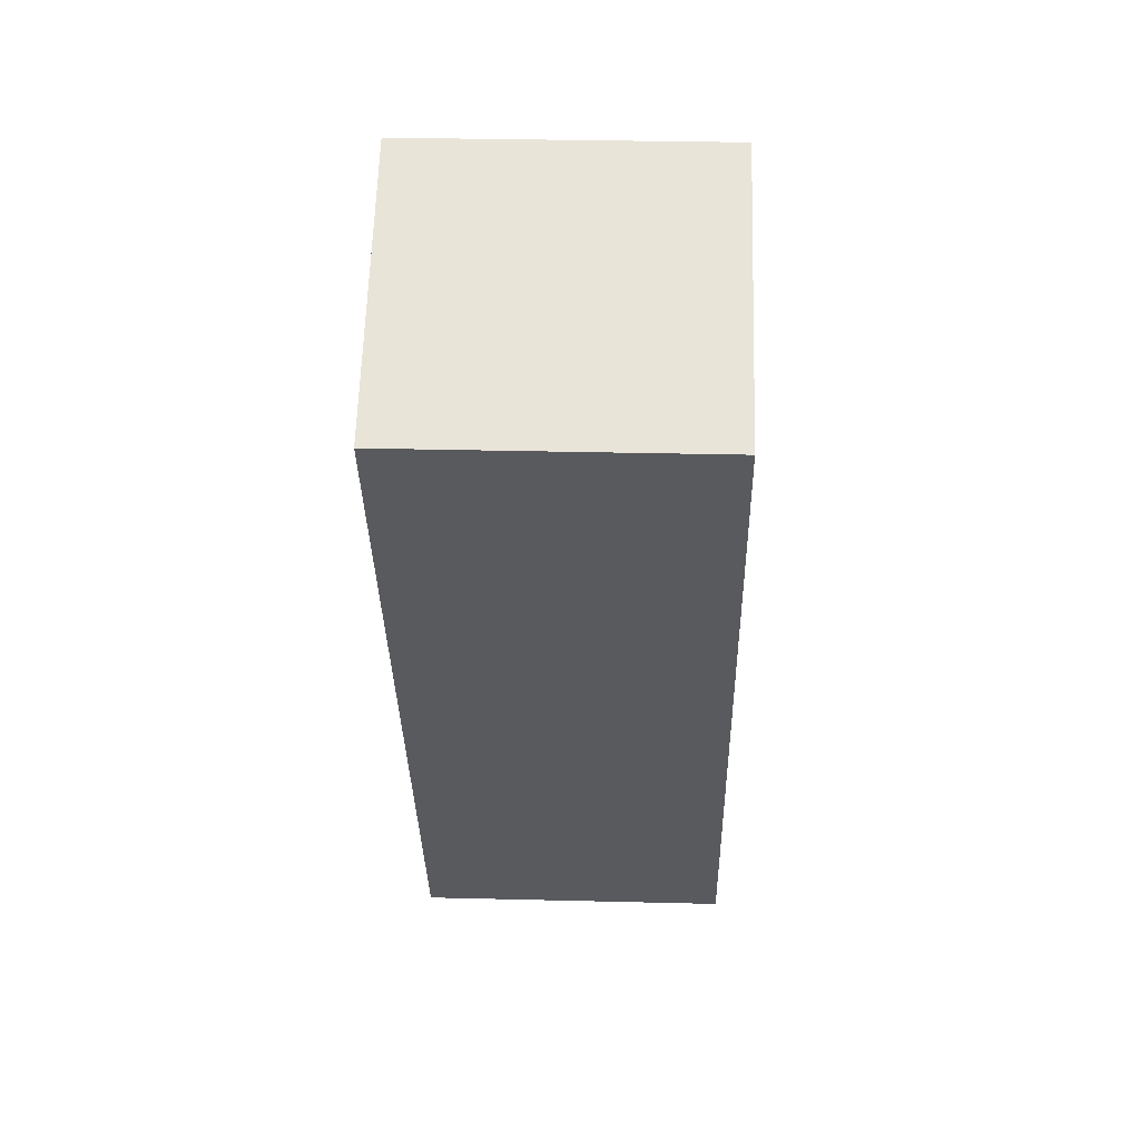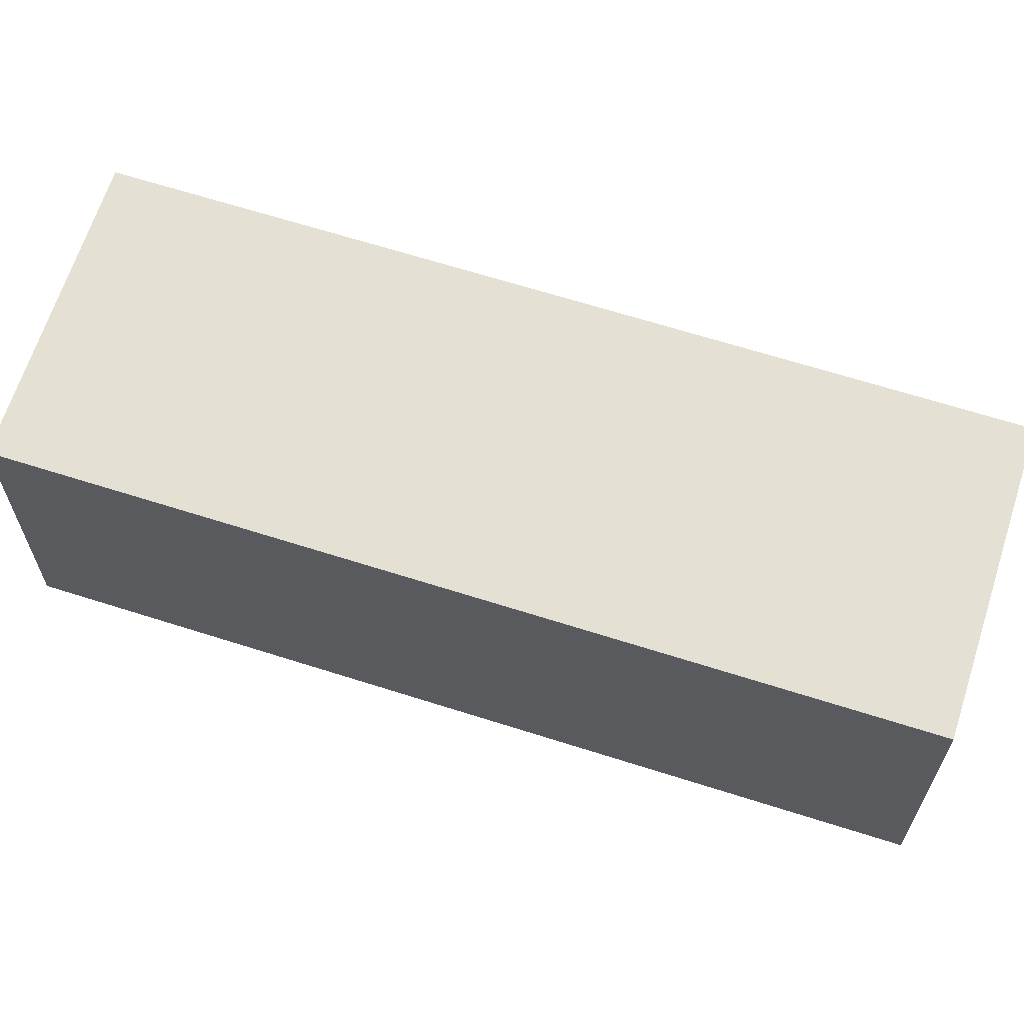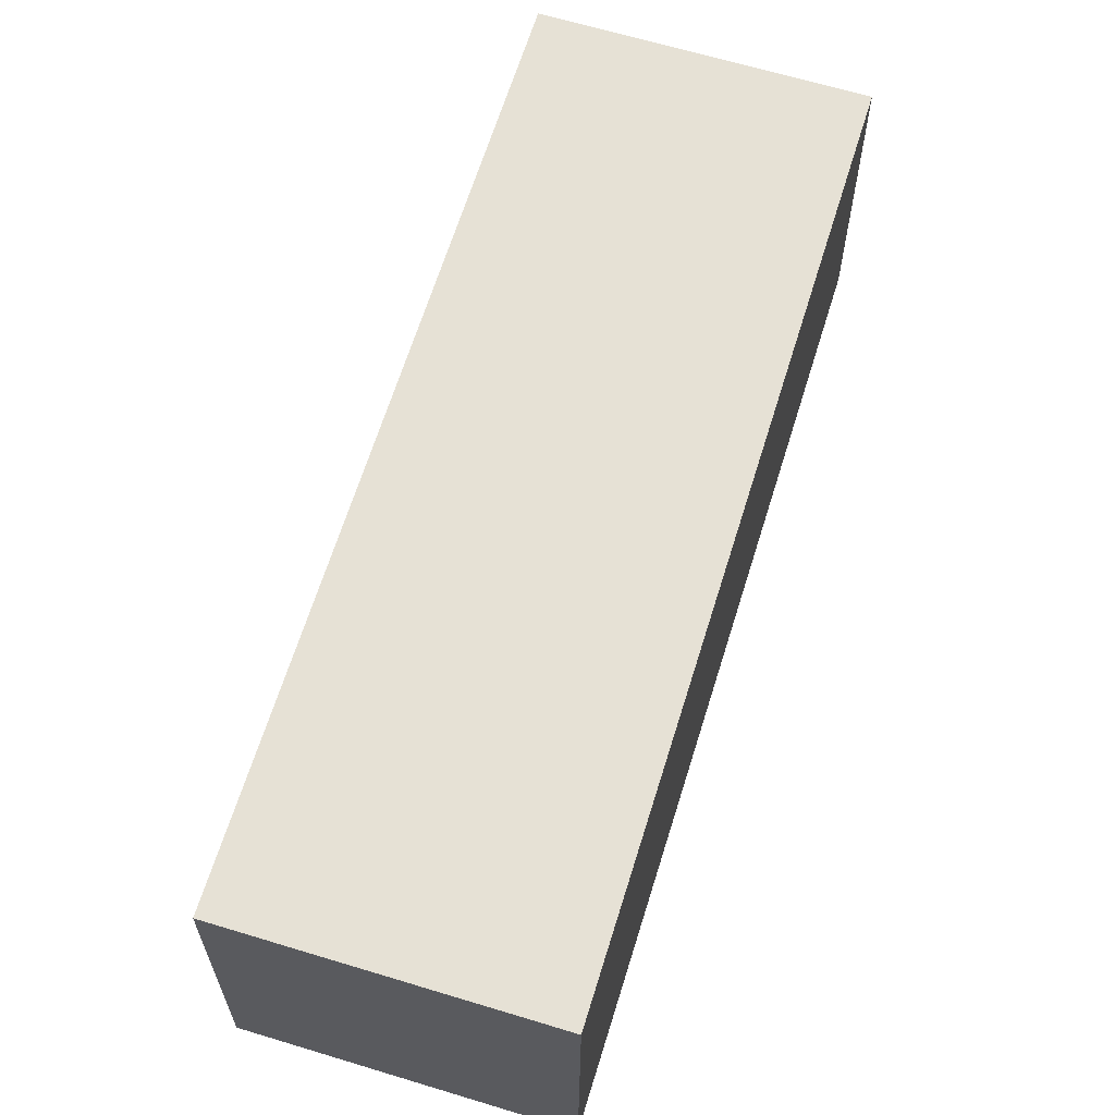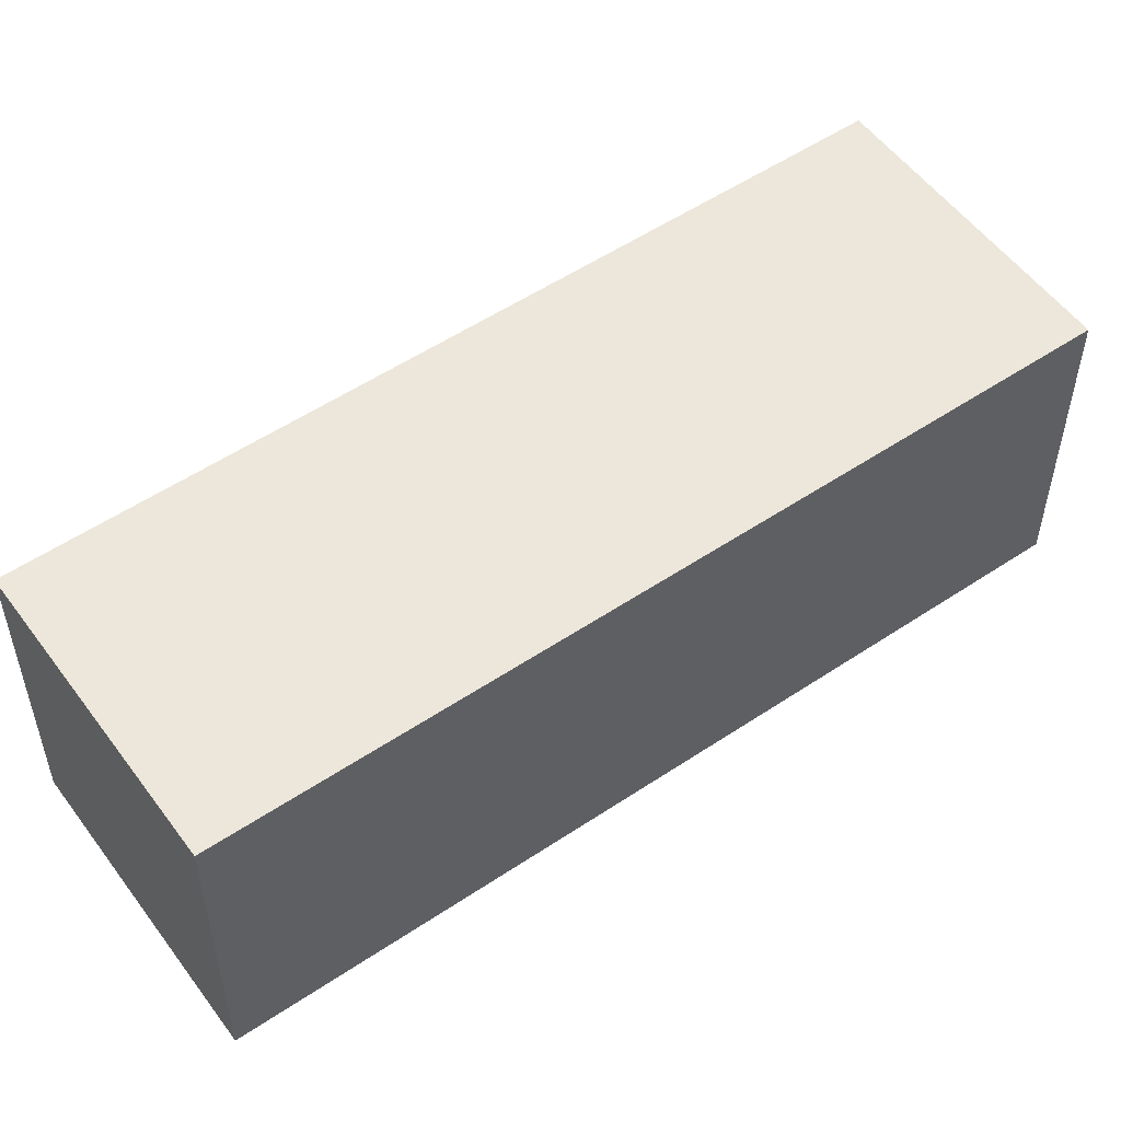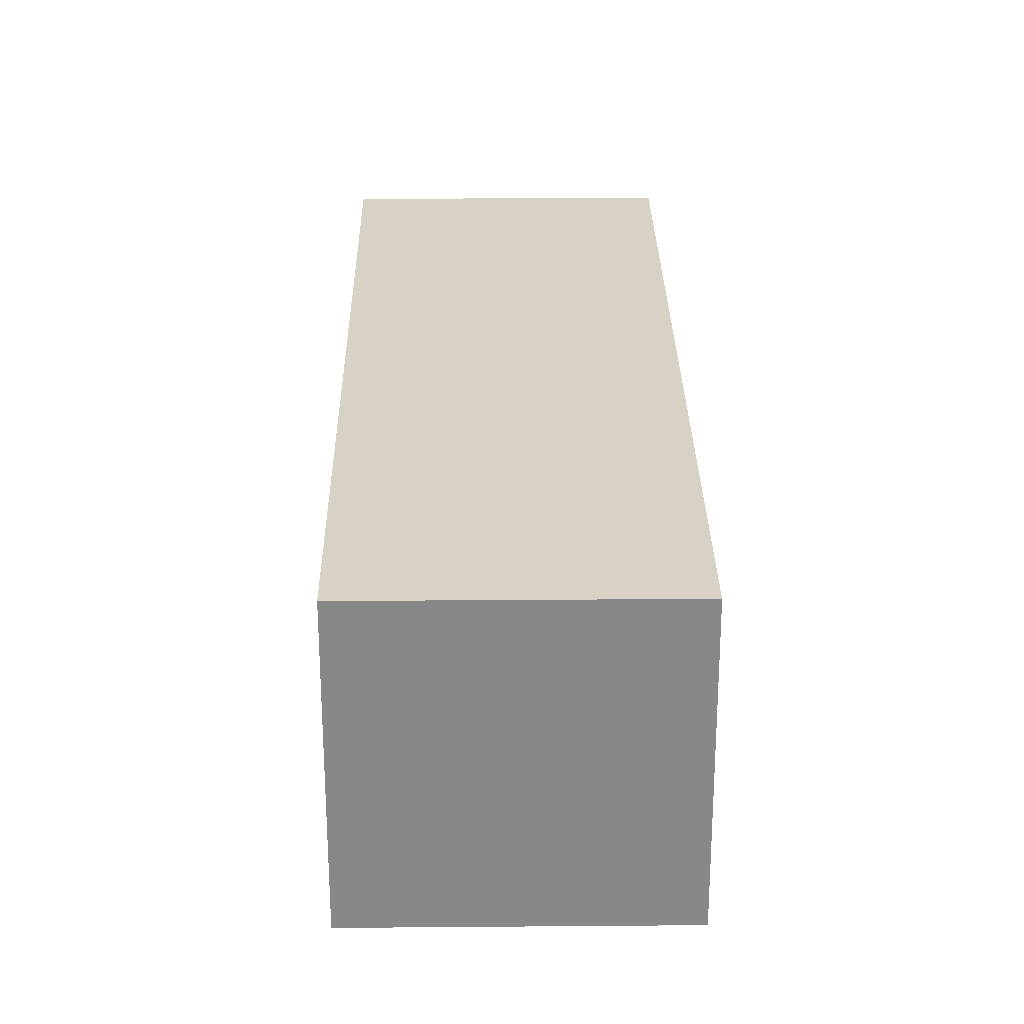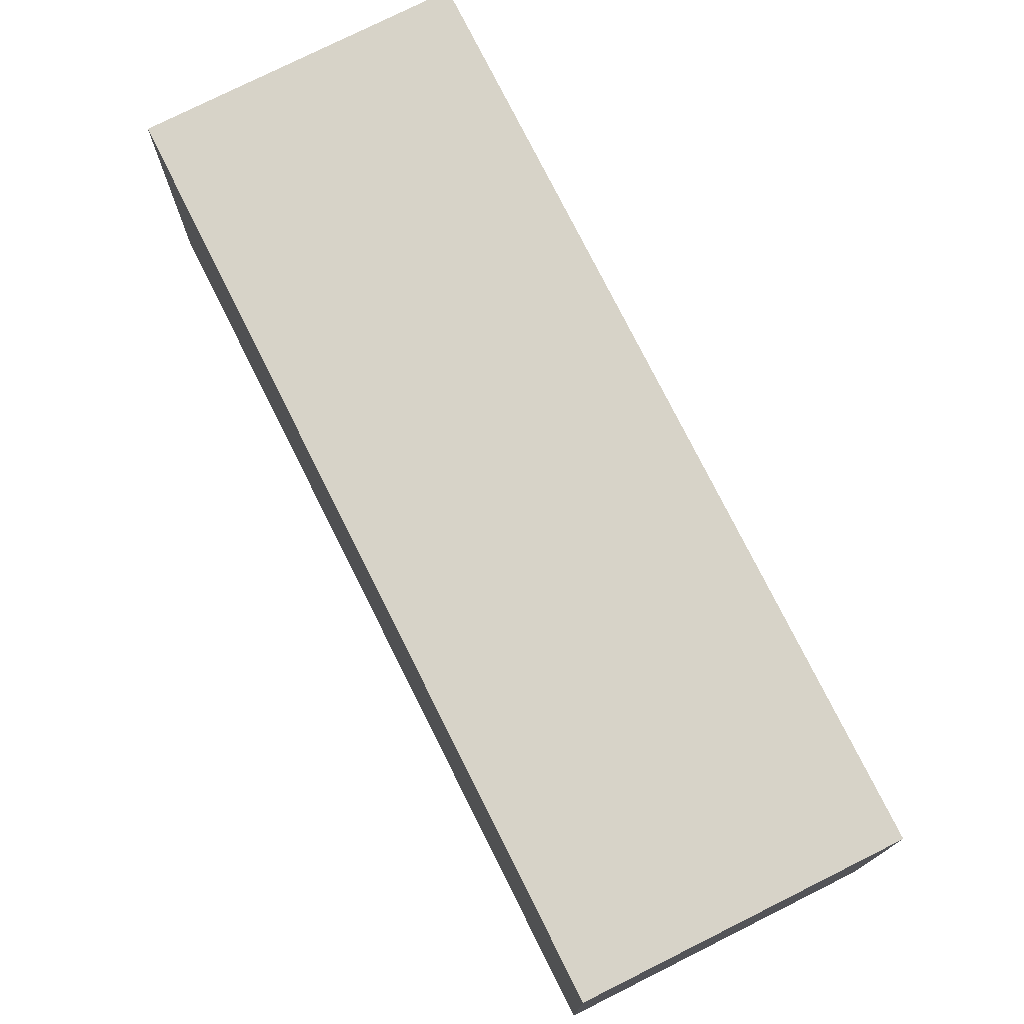
<metadata>
{"format":"obj","ext":"obj","renderer":"f3d","projection":"perspective","resolution":1024,"background":"white","views":[{"elev":29.6,"azim":92.0,"up":"+Y"},{"elev":65.4,"azim":-102.2,"up":"+Z"},{"elev":64.5,"azim":167.1,"up":"+Z"},{"elev":53.9,"azim":-155.5,"up":"+Z"},{"elev":27.4,"azim":-30.8,"up":"+Z"},{"elev":76.4,"azim":123.4,"up":"+Z"}]}
</metadata>
<code>
g A_1_L
v -0.04871 0.04299 -0.08969
v -0.04887 0.04307 0.05486
v 0.07686 -0.02952 0.05468
v 0.07701 -0.0296 -0.08986
v 0.1592 0.4031 -0.08969
v -0.04871 0.04299 -0.08969
v 0.07701 -0.0296 -0.08986
v 0.2849 0.3305 -0.08986
v 0.2849 0.3305 -0.08986
v 0.07701 -0.0296 -0.08986
v 0.07686 -0.02952 0.05468
v 0.2848 0.3306 0.05468
v 0.2848 0.3306 0.05468
v 0.07686 -0.02952 0.05468
v -0.04887 0.04307 0.05486
v 0.1591 0.4032 0.05486
v 0.1591 0.4032 0.05486
v -0.04887 0.04307 0.05486
v -0.04871 0.04299 -0.08969
v 0.1592 0.4031 -0.08969
v 0.1592 0.4031 -0.08969
v 0.2849 0.3305 -0.08986
v 0.2848 0.3306 0.05468
v 0.1591 0.4032 0.05486
f -22 -23 -24
f -21 -22 -24
f -18 -19 -20
f -17 -18 -20
f -14 -15 -16
f -13 -14 -16
f -10 -11 -12
f -9 -10 -12
f -6 -7 -8
f -5 -6 -8
f -2 -3 -4
f -1 -2 -4

</code>
